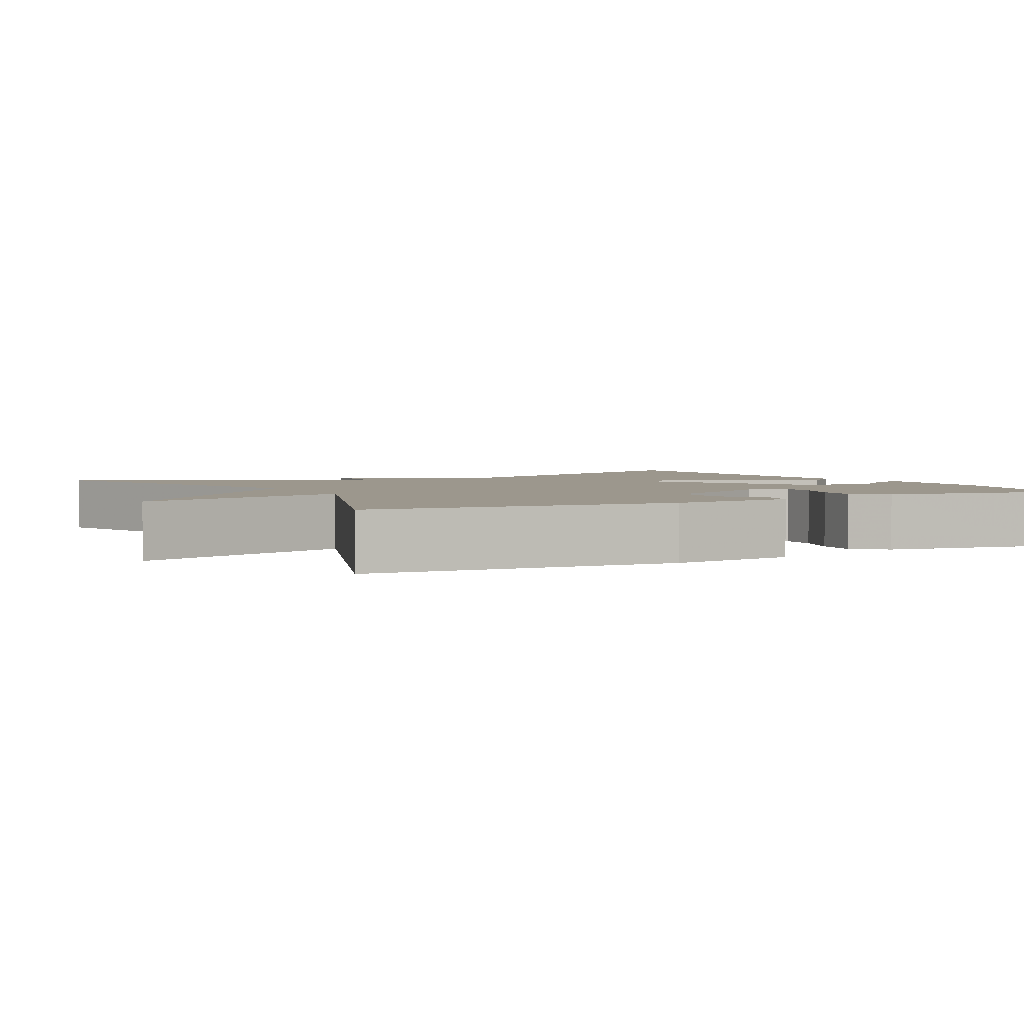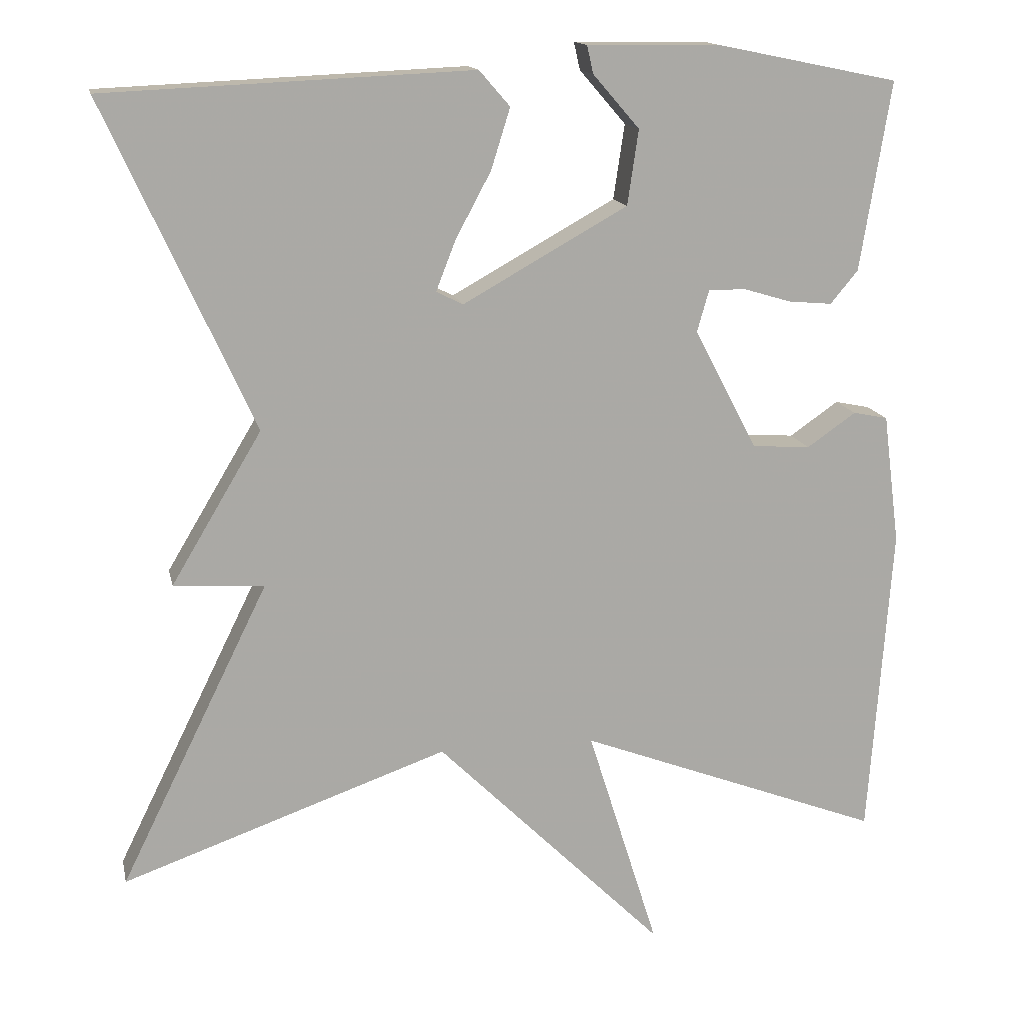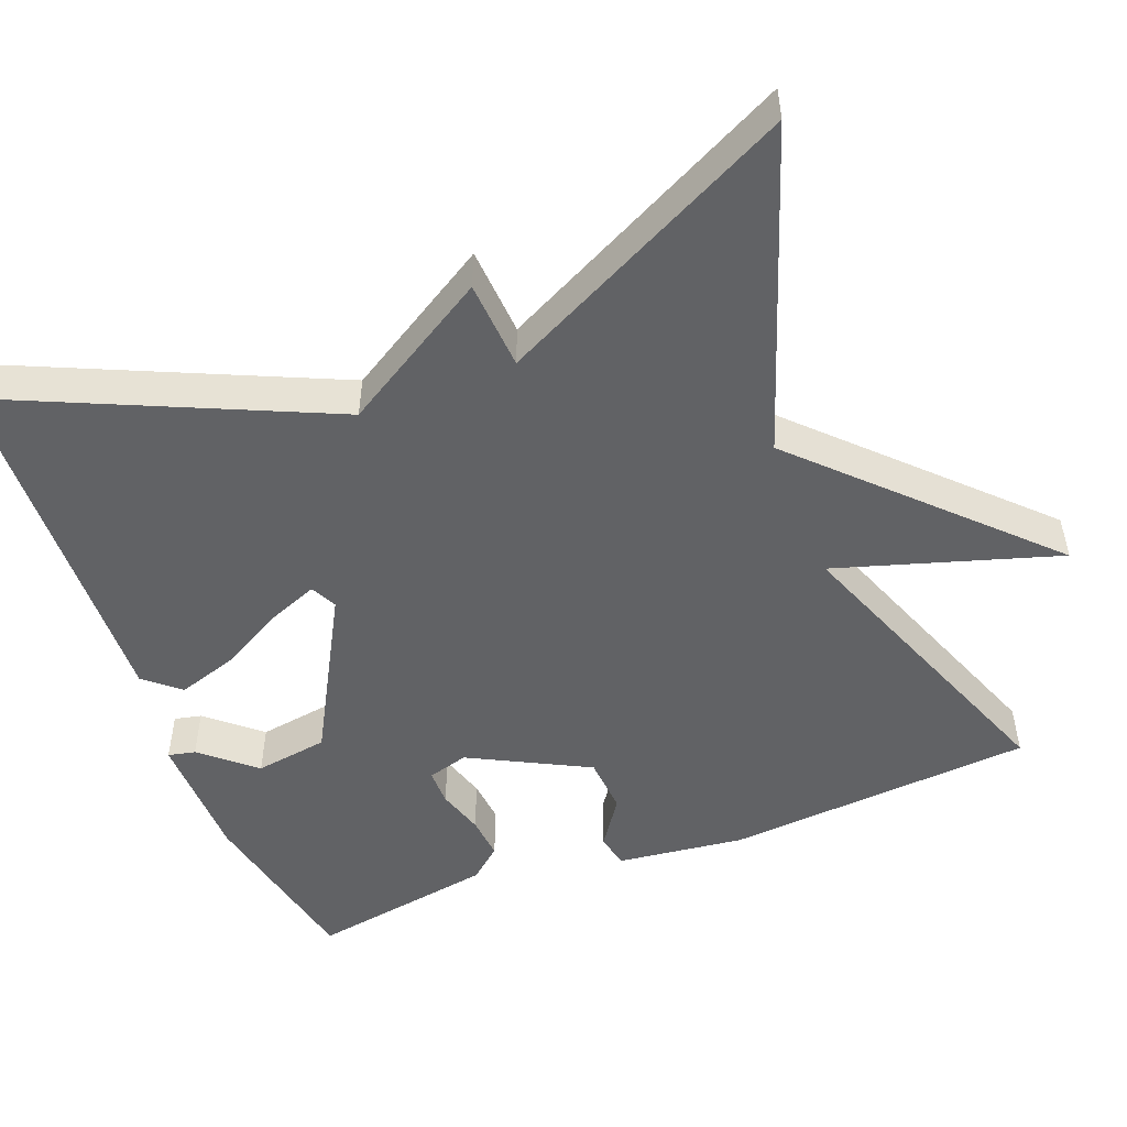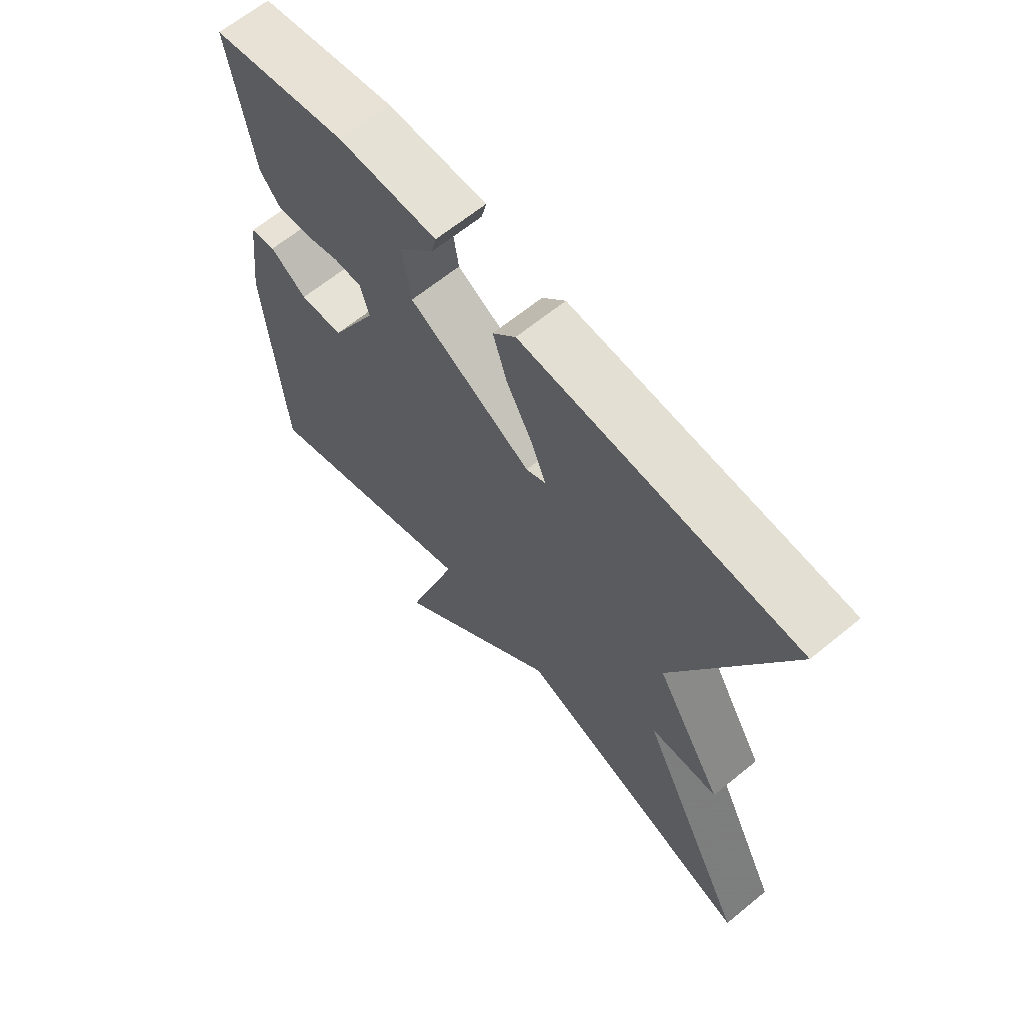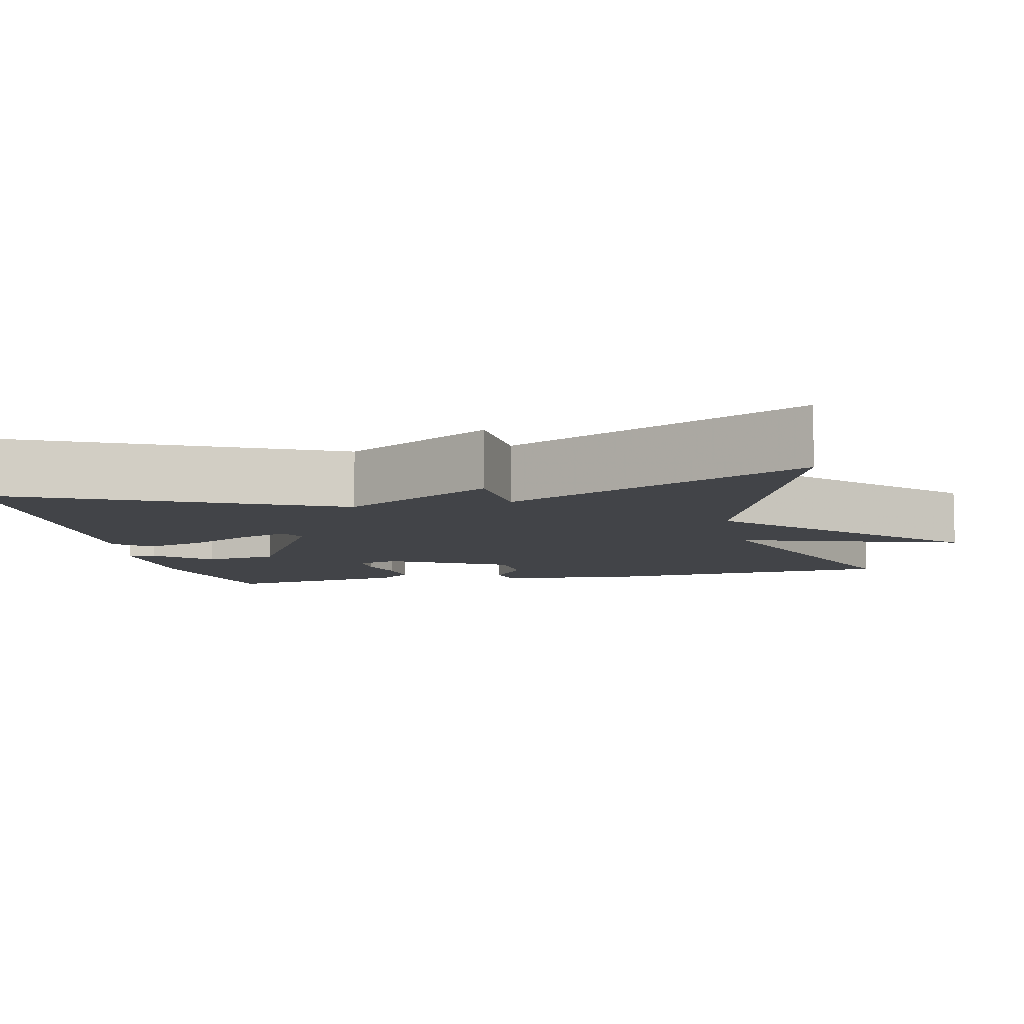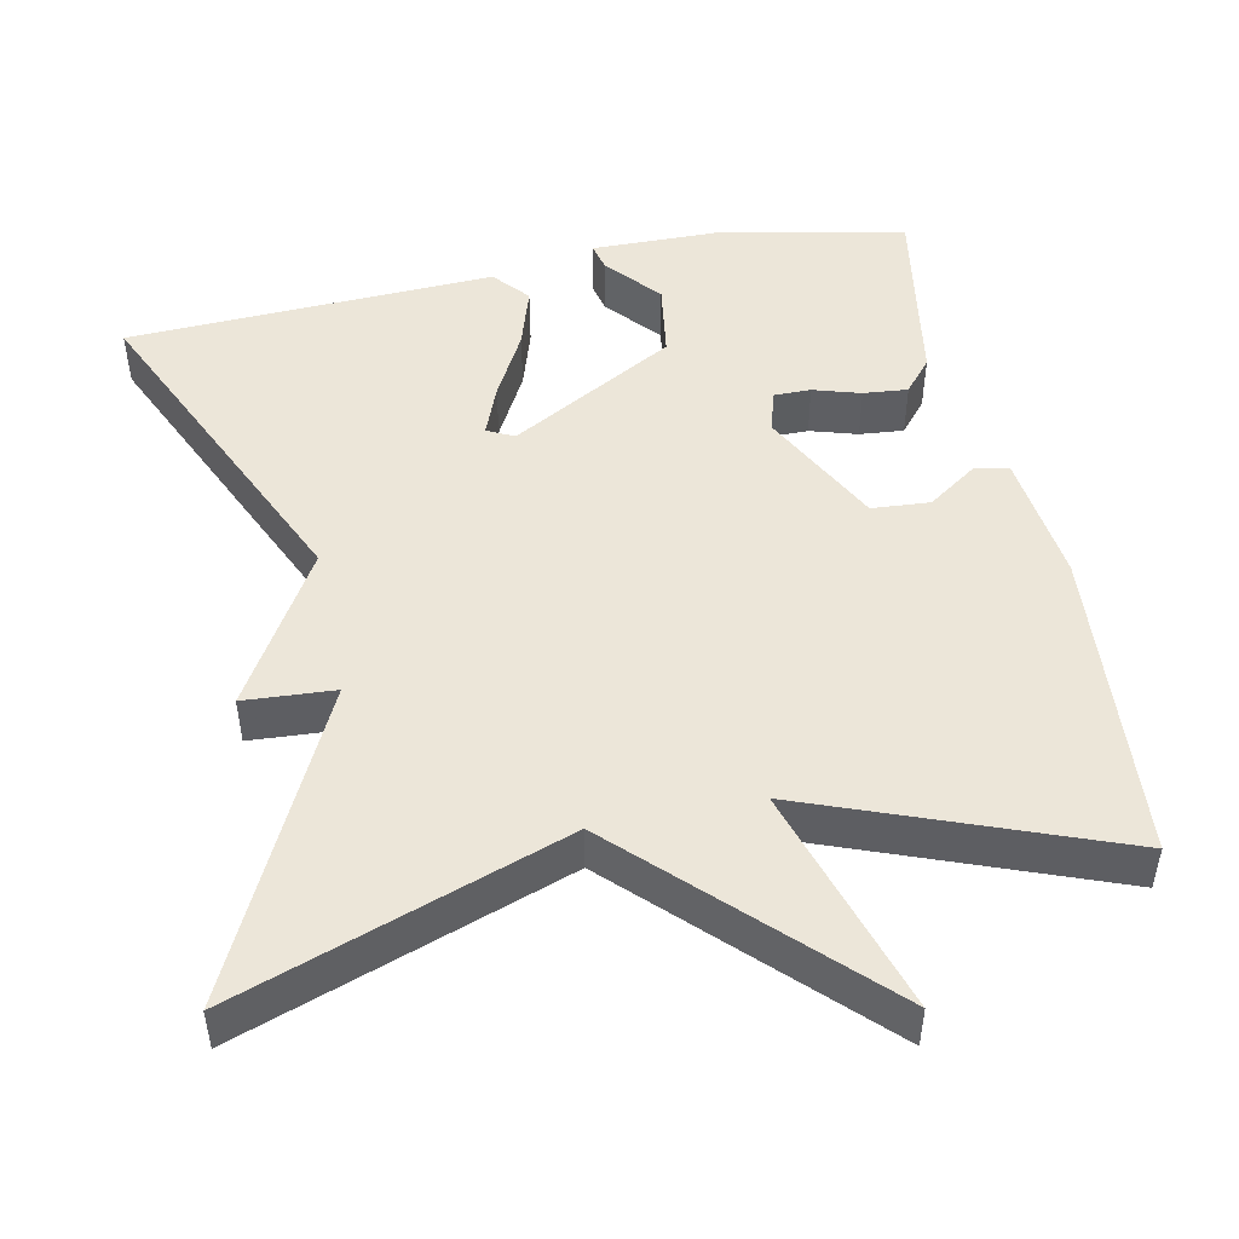
<metadata>
{"format":"obj","ext":"obj","renderer":"f3d","projection":"perspective","resolution":1024,"background":"white","views":[{"elev":2.9,"azim":-118.2,"up":"+Y"},{"elev":14.6,"azim":168.1,"up":"+Z"},{"elev":-50.6,"azim":111.5,"up":"+Y"},{"elev":64.9,"azim":50.5,"up":"+Z"},{"elev":-8.1,"azim":102.3,"up":"+Y"},{"elev":48.8,"azim":168.5,"up":"+Y"}]}
</metadata>
<code>
v -0.5 0.07 -0.5
v -0.529 0.07 -0.101
v -0.508 0.07 0.064
v -0.464 0.07 0.073
v -0.402 0.07 0.03
v -0.328 0.07 0.035
v -0.248 0.07 0.188
v -0.263 0.07 0.241
v -0.31 0.07 0.241
v -0.37 0.07 0.223
v -0.426 0.07 0.218
v -0.461 0.07 0.26
v -0.5 0.07 0.5
v -0.27 0.07 0.547
v -0.101 0.07 0.549
v -0.109 0.07 0.514
v -0.168 0.07 0.446
v -0.154 0.07 0.351
v 0.055 0.07 0.234
v 0.089 0.07 0.251
v 0.064 0.07 0.315
v 0.019 0.07 0.399
v -0.005 0.07 0.476
v 0.034 0.07 0.521
v 0.5 0.07 0.5
v 0.311 0.07 0.085
v 0.426 0.07 -0.108
v 0.311 0.07 -0.115
v 0.5 0.07 -0.5
v 0.086 0.07 -0.354
v -0.204 0.07 -0.64
v -0.114 0.07 -0.354
v -0.5 0 -0.5
v -0.529 0 -0.101
v -0.508 0 0.064
v -0.464 0 0.073
v -0.402 0 0.03
v -0.328 0 0.035
v -0.248 0 0.188
v -0.263 0 0.241
v -0.31 0 0.241
v -0.37 0 0.223
v -0.426 0 0.218
v -0.461 0 0.26
v -0.5 0 0.5
v -0.27 0 0.547
v -0.101 0 0.549
v -0.109 0 0.514
v -0.168 0 0.446
v -0.154 0 0.351
v 0.055 0 0.234
v 0.089 0 0.251
v 0.064 0 0.315
v 0.019 0 0.399
v -0.005 0 0.476
v 0.034 0 0.521
v 0.5 0 0.5
v 0.311 0 0.085
v 0.426 0 -0.108
v 0.311 0 -0.115
v 0.5 0 -0.5
v 0.086 0 -0.354
v -0.204 0 -0.64
v -0.114 0 -0.354
f 30 31 32
f 28 29 30
f 28 30 32
f 26 27 28
f 32 1 2
f 28 32 2
f 26 28 2
f 24 25 26
f 23 24 26
f 22 23 26
f 21 22 26
f 20 21 26
f 19 20 26 2
f 15 16 17
f 14 15 17
f 13 14 17
f 12 13 17
f 11 12 17
f 10 11 17
f 9 10 17 18
f 8 9 18
f 7 8 18 19
f 2 3 4 5
f 2 5 6
f 19 2 6
f 6 7 19
f 64 63 62
f 62 61 60
f 64 62 60
f 60 59 58
f 34 33 64
f 34 64 60
f 34 60 58
f 58 57 56
f 58 56 55
f 58 55 54
f 58 54 53
f 58 53 52
f 34 58 52 51
f 49 48 47
f 49 47 46
f 49 46 45
f 49 45 44
f 49 44 43
f 49 43 42
f 50 49 42 41
f 50 41 40
f 51 50 40 39
f 37 36 35 34
f 38 37 34
f 38 34 51
f 51 39 38
f 1 33 34 2
f 2 34 35 3
f 3 35 36 4
f 4 36 37 5
f 5 37 38 6
f 6 38 39 7
f 7 39 40 8
f 8 40 41 9
f 9 41 42 10
f 10 42 43 11
f 11 43 44 12
f 12 44 45 13
f 13 45 46 14
f 14 46 47 15
f 15 47 48 16
f 16 48 49 17
f 17 49 50 18
f 18 50 51 19
f 19 51 52 20
f 20 52 53 21
f 21 53 54 22
f 22 54 55 23
f 23 55 56 24
f 24 56 57 25
f 25 57 58 26
f 26 58 59 27
f 27 59 60 28
f 28 60 61 29
f 29 61 62 30
f 30 62 63 31
f 31 63 64 32
f 32 64 33 1

</code>
